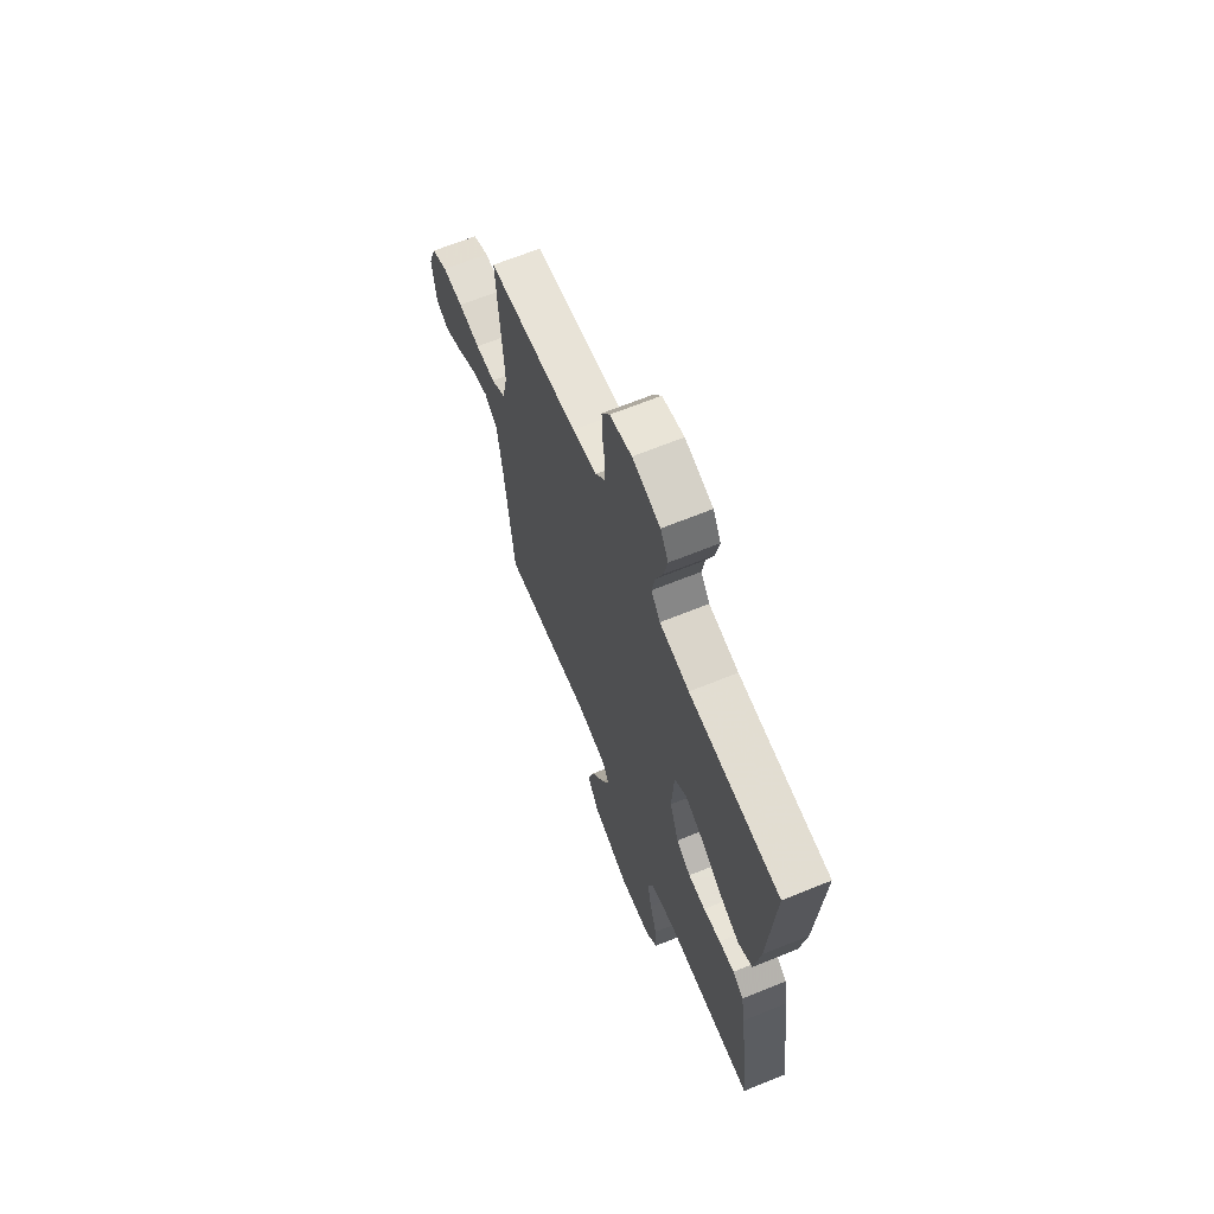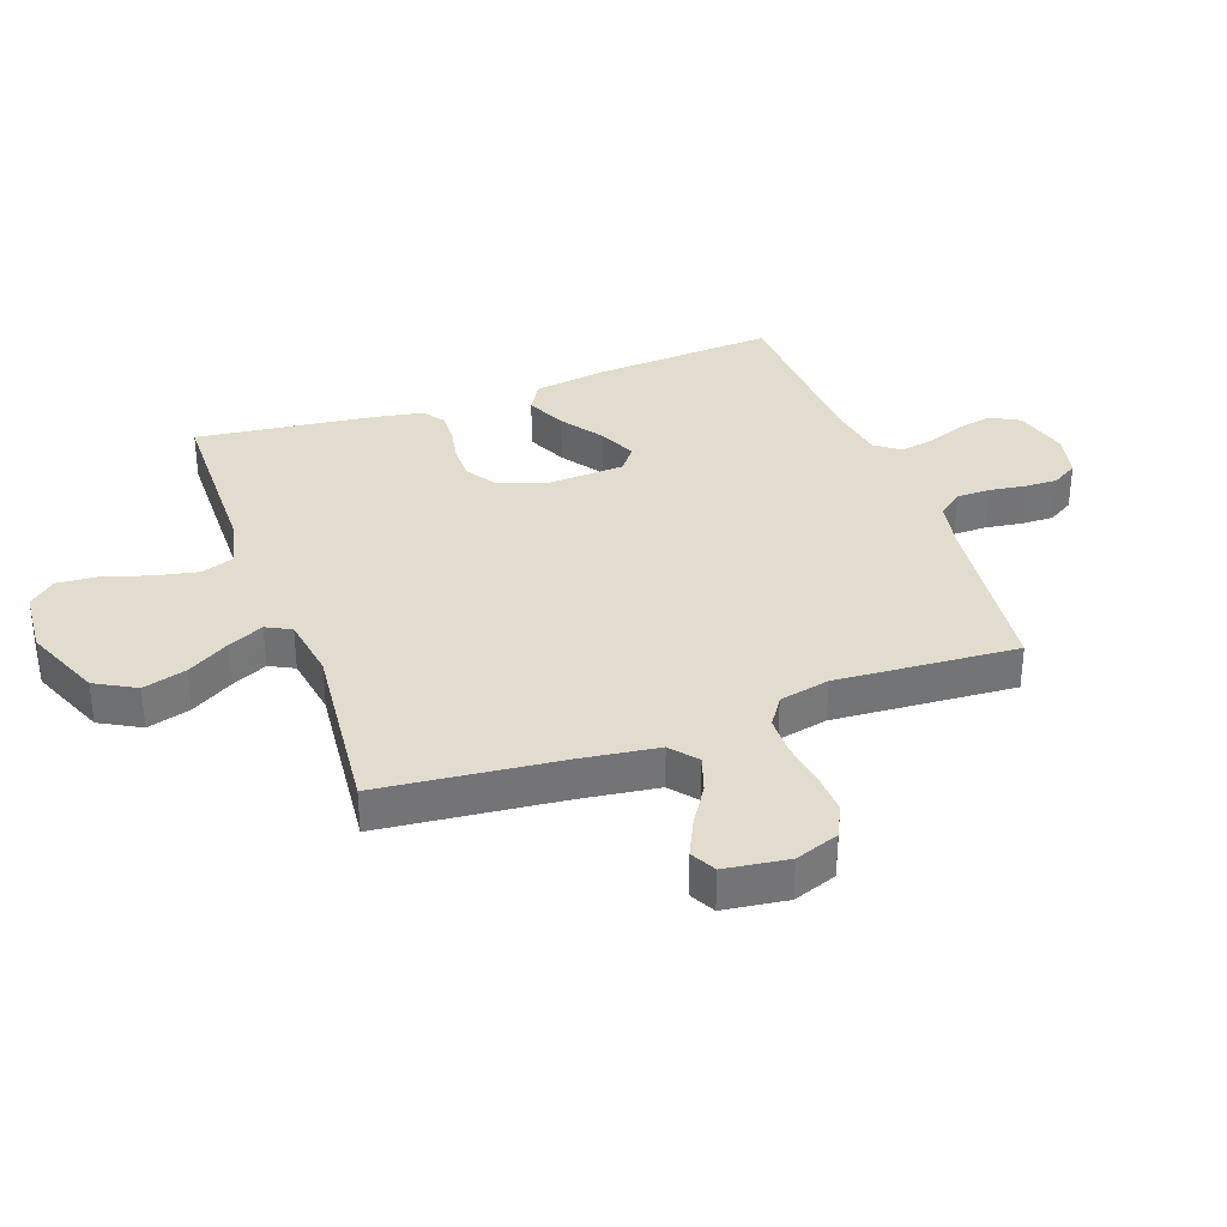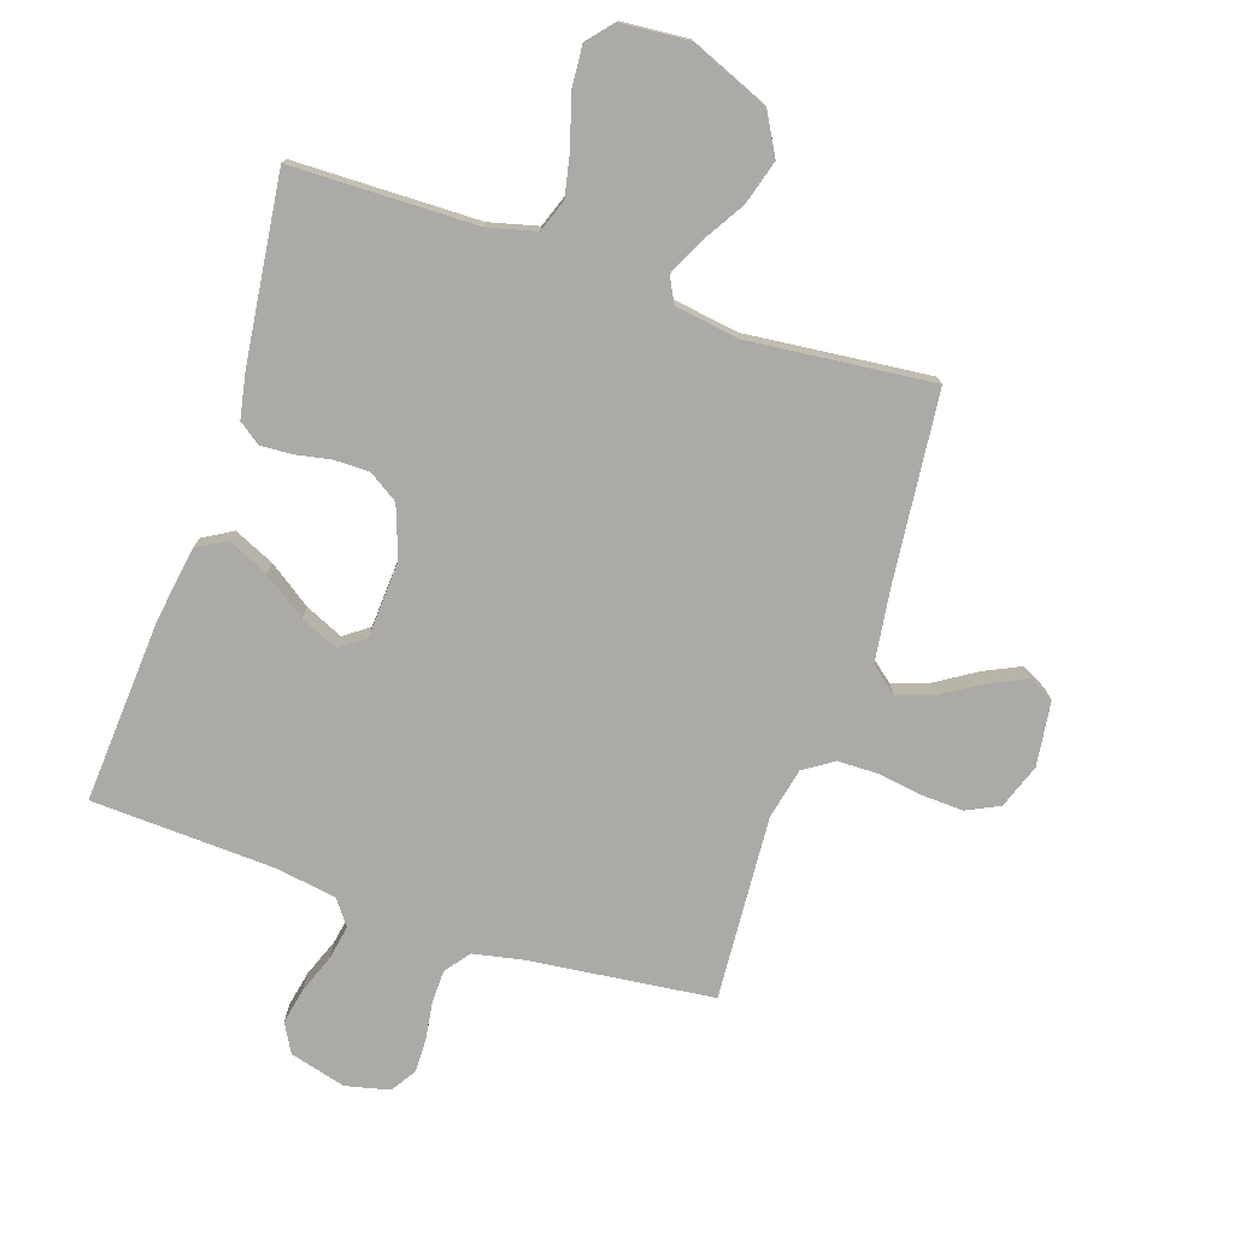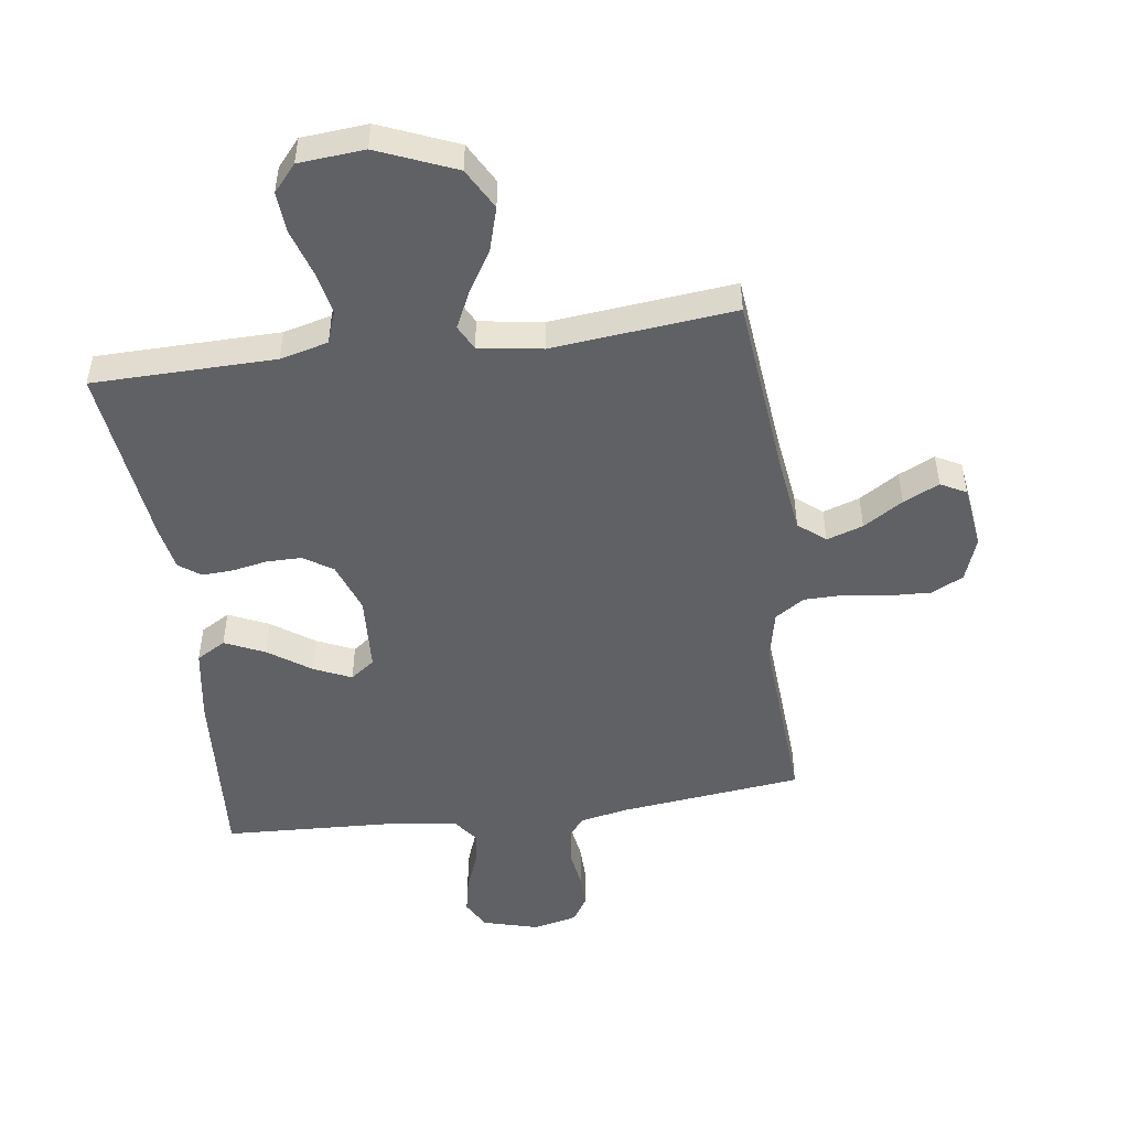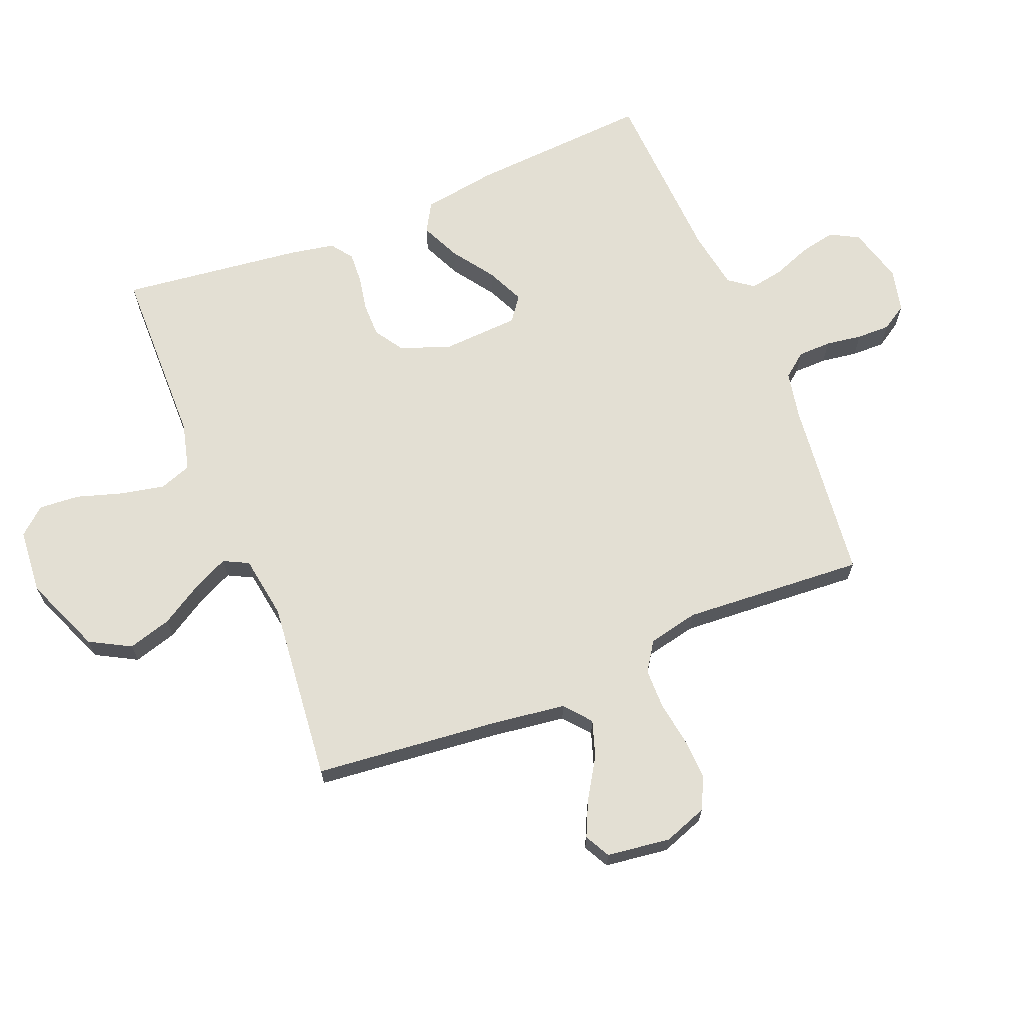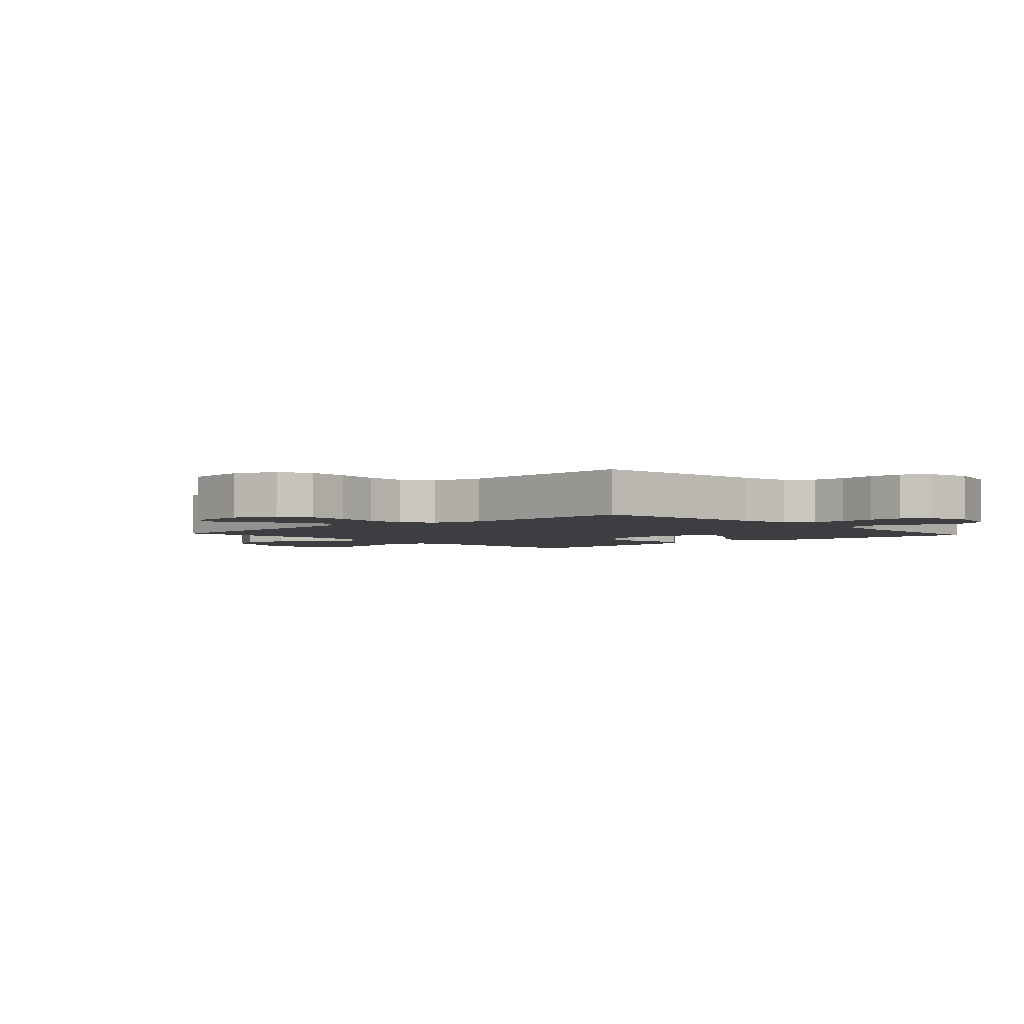
<metadata>
{"format":"obj","ext":"obj","renderer":"f3d","projection":"perspective","resolution":1024,"background":"white","views":[{"elev":66.2,"azim":67.8,"up":"+Z"},{"elev":34.1,"azim":-109.8,"up":"+Y"},{"elev":-76.0,"azim":161.5,"up":"+Y"},{"elev":-49.4,"azim":-172.2,"up":"+Y"},{"elev":67.1,"azim":-112.2,"up":"+Y"},{"elev":-3.0,"azim":-47.6,"up":"+Y"}]}
</metadata>
<code>
v 0.5 0.07 -0.5
v 0.2 0.07 -0.505
v 0.121 0.07 -0.525
v 0.102 0.07 -0.578
v 0.117 0.07 -0.65
v 0.141 0.07 -0.726
v 0.146 0.07 -0.793
v 0.108 0.07 -0.837
v 0 0.07 -0.846
v -0.128 0.07 -0.793
v -0.165 0.07 -0.726
v -0.144 0.07 -0.654
v -0.102 0.07 -0.585
v -0.074 0.07 -0.526
v -0.095 0.07 -0.485
v -0.2 0.07 -0.469
v -0.5 0.07 -0.5
v -0.531 0.07 -0.2
v -0.548 0.07 -0.074
v -0.592 0.07 -0.038
v -0.652 0.07 -0.058
v -0.717 0.07 -0.099
v -0.776 0.07 -0.127
v -0.818 0.07 -0.105
v -0.832 0.07 0
v -0.806 0.07 0.072
v -0.753 0.07 0.098
v -0.685 0.07 0.095
v -0.612 0.07 0.084
v -0.546 0.07 0.085
v -0.498 0.07 0.117
v -0.48 0.07 0.2
v -0.5 0.07 0.5
v -0.2 0.07 0.535
v -0.12 0.07 0.551
v -0.089 0.07 0.591
v -0.088 0.07 0.646
v -0.097 0.07 0.706
v -0.098 0.07 0.761
v -0.072 0.07 0.803
v 0 0.07 0.82
v 0.092 0.07 0.795
v 0.118 0.07 0.748
v 0.106 0.07 0.689
v 0.082 0.07 0.626
v 0.072 0.07 0.57
v 0.102 0.07 0.53
v 0.2 0.07 0.514
v 0.5 0.07 0.5
v 0.48 0.07 0.2
v 0.461 0.07 0.078
v 0.413 0.07 0.05
v 0.347 0.07 0.08
v 0.278 0.07 0.128
v 0.216 0.07 0.156
v 0.176 0.07 0.126
v 0.169 0.07 0
v 0.199 0.07 -0.083
v 0.247 0.07 -0.114
v 0.304 0.07 -0.114
v 0.362 0.07 -0.103
v 0.413 0.07 -0.1
v 0.449 0.07 -0.126
v 0.463 0.07 -0.2
v 0.5 0 -0.5
v 0.2 0 -0.505
v 0.121 0 -0.525
v 0.102 0 -0.578
v 0.117 0 -0.65
v 0.141 0 -0.726
v 0.146 0 -0.793
v 0.108 0 -0.837
v 0 0 -0.846
v -0.128 0 -0.793
v -0.165 0 -0.726
v -0.144 0 -0.654
v -0.102 0 -0.585
v -0.074 0 -0.526
v -0.095 0 -0.485
v -0.2 0 -0.469
v -0.5 0 -0.5
v -0.531 0 -0.2
v -0.548 0 -0.074
v -0.592 0 -0.038
v -0.652 0 -0.058
v -0.717 0 -0.099
v -0.776 0 -0.127
v -0.818 0 -0.105
v -0.832 0 0
v -0.806 0 0.072
v -0.753 0 0.098
v -0.685 0 0.095
v -0.612 0 0.084
v -0.546 0 0.085
v -0.498 0 0.117
v -0.48 0 0.2
v -0.5 0 0.5
v -0.2 0 0.535
v -0.12 0 0.551
v -0.089 0 0.591
v -0.088 0 0.646
v -0.097 0 0.706
v -0.098 0 0.761
v -0.072 0 0.803
v 0 0 0.82
v 0.092 0 0.795
v 0.118 0 0.748
v 0.106 0 0.689
v 0.082 0 0.626
v 0.072 0 0.57
v 0.102 0 0.53
v 0.2 0 0.514
v 0.5 0 0.5
v 0.48 0 0.2
v 0.461 0 0.078
v 0.413 0 0.05
v 0.347 0 0.08
v 0.278 0 0.128
v 0.216 0 0.156
v 0.176 0 0.126
v 0.169 0 0
v 0.199 0 -0.083
v 0.247 0 -0.114
v 0.304 0 -0.114
v 0.362 0 -0.103
v 0.413 0 -0.1
v 0.449 0 -0.126
v 0.463 0 -0.2
f 63 64 1 2
f 60 61 62 63
f 59 60 63 2
f 58 59 2 3
f 57 58 3 4
f 56 57 4
f 51 52 53 54
f 51 54 55
f 48 49 50 51
f 47 48 51 55
f 46 47 55 56
f 42 43 44 45
f 42 45 46
f 41 42 46
f 37 38 39 40
f 36 37 40 41
f 32 33 34
f 31 32 34 35
f 26 27 28 29
f 26 29 30
f 25 26 30
f 24 25 30
f 21 22 23 24
f 20 21 24 30
f 19 20 30 31
f 16 17 18
f 15 16 18 19
f 10 11 12 13
f 10 13 14
f 9 10 14
f 8 9 14
f 5 6 7 8
f 4 5 8 14
f 56 4 14 15
f 36 41 46 56
f 35 36 56 15
f 15 19 31 35
f 66 65 128 127
f 127 126 125 124
f 66 127 124 123
f 67 66 123 122
f 68 67 122 121
f 68 121 120
f 118 117 116 115
f 119 118 115
f 115 114 113 112
f 119 115 112 111
f 120 119 111 110
f 109 108 107 106
f 110 109 106
f 110 106 105
f 104 103 102 101
f 105 104 101 100
f 98 97 96
f 99 98 96 95
f 93 92 91 90
f 94 93 90
f 94 90 89
f 94 89 88
f 88 87 86 85
f 94 88 85 84
f 95 94 84 83
f 82 81 80
f 83 82 80 79
f 77 76 75 74
f 78 77 74
f 78 74 73
f 78 73 72
f 72 71 70 69
f 78 72 69 68
f 79 78 68 120
f 120 110 105 100
f 79 120 100 99
f 99 95 83 79
f 1 65 66 2
f 2 66 67 3
f 3 67 68 4
f 4 68 69 5
f 5 69 70 6
f 6 70 71 7
f 7 71 72 8
f 8 72 73 9
f 9 73 74 10
f 10 74 75 11
f 11 75 76 12
f 12 76 77 13
f 13 77 78 14
f 14 78 79 15
f 15 79 80 16
f 16 80 81 17
f 17 81 82 18
f 18 82 83 19
f 19 83 84 20
f 20 84 85 21
f 21 85 86 22
f 22 86 87 23
f 23 87 88 24
f 24 88 89 25
f 25 89 90 26
f 26 90 91 27
f 27 91 92 28
f 28 92 93 29
f 29 93 94 30
f 30 94 95 31
f 31 95 96 32
f 32 96 97 33
f 33 97 98 34
f 34 98 99 35
f 35 99 100 36
f 36 100 101 37
f 37 101 102 38
f 38 102 103 39
f 39 103 104 40
f 40 104 105 41
f 41 105 106 42
f 42 106 107 43
f 43 107 108 44
f 44 108 109 45
f 45 109 110 46
f 46 110 111 47
f 47 111 112 48
f 48 112 113 49
f 49 113 114 50
f 50 114 115 51
f 51 115 116 52
f 52 116 117 53
f 53 117 118 54
f 54 118 119 55
f 55 119 120 56
f 56 120 121 57
f 57 121 122 58
f 58 122 123 59
f 59 123 124 60
f 60 124 125 61
f 61 125 126 62
f 62 126 127 63
f 63 127 128 64
f 64 128 65 1

</code>
